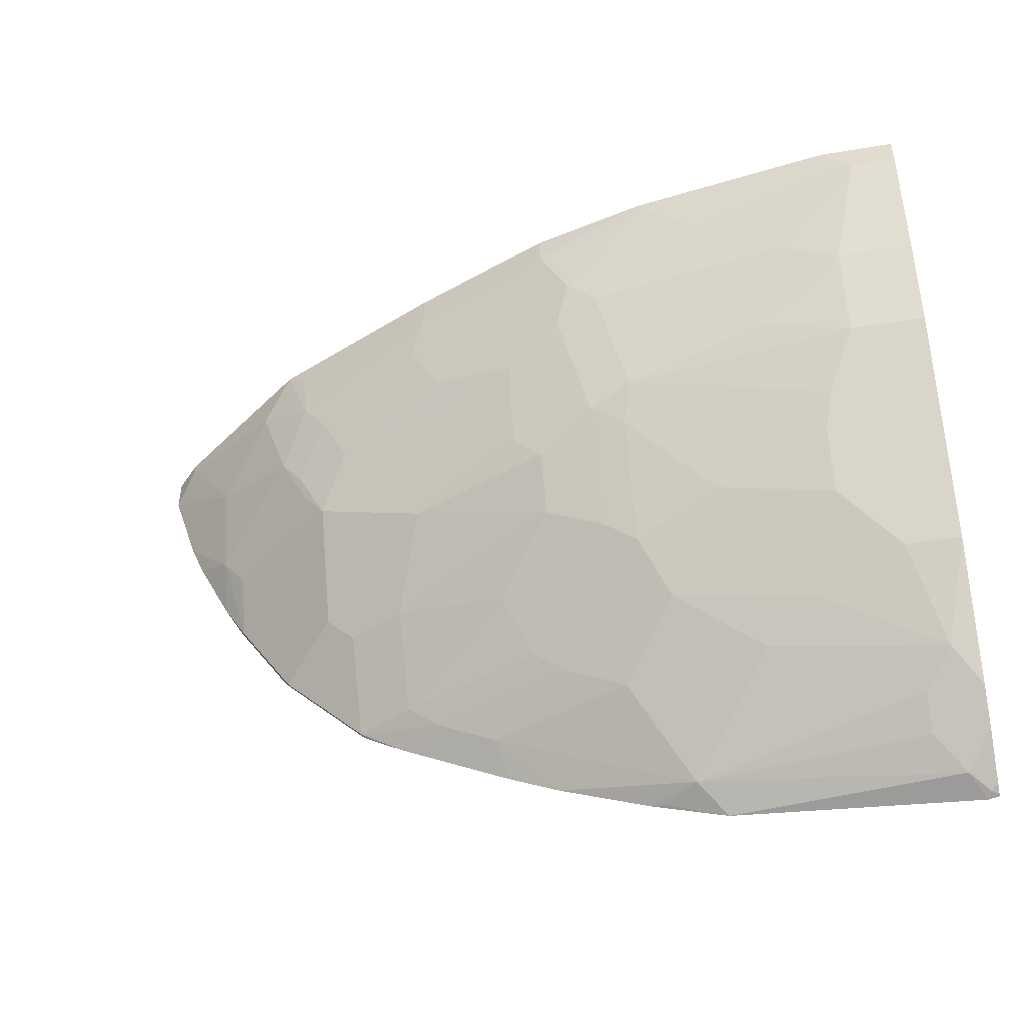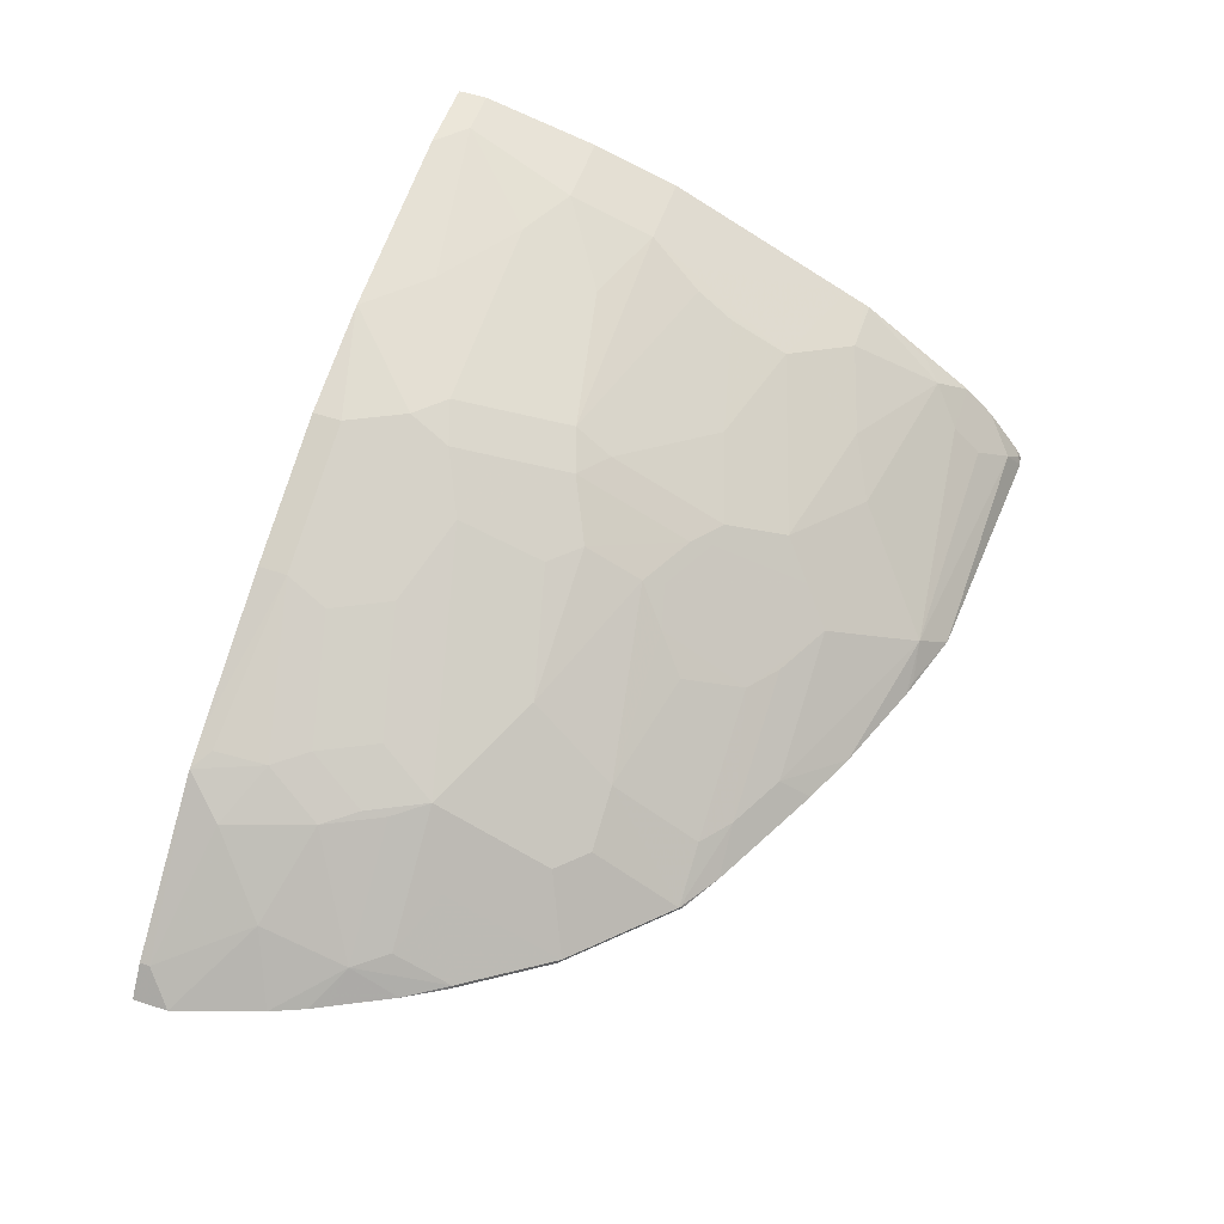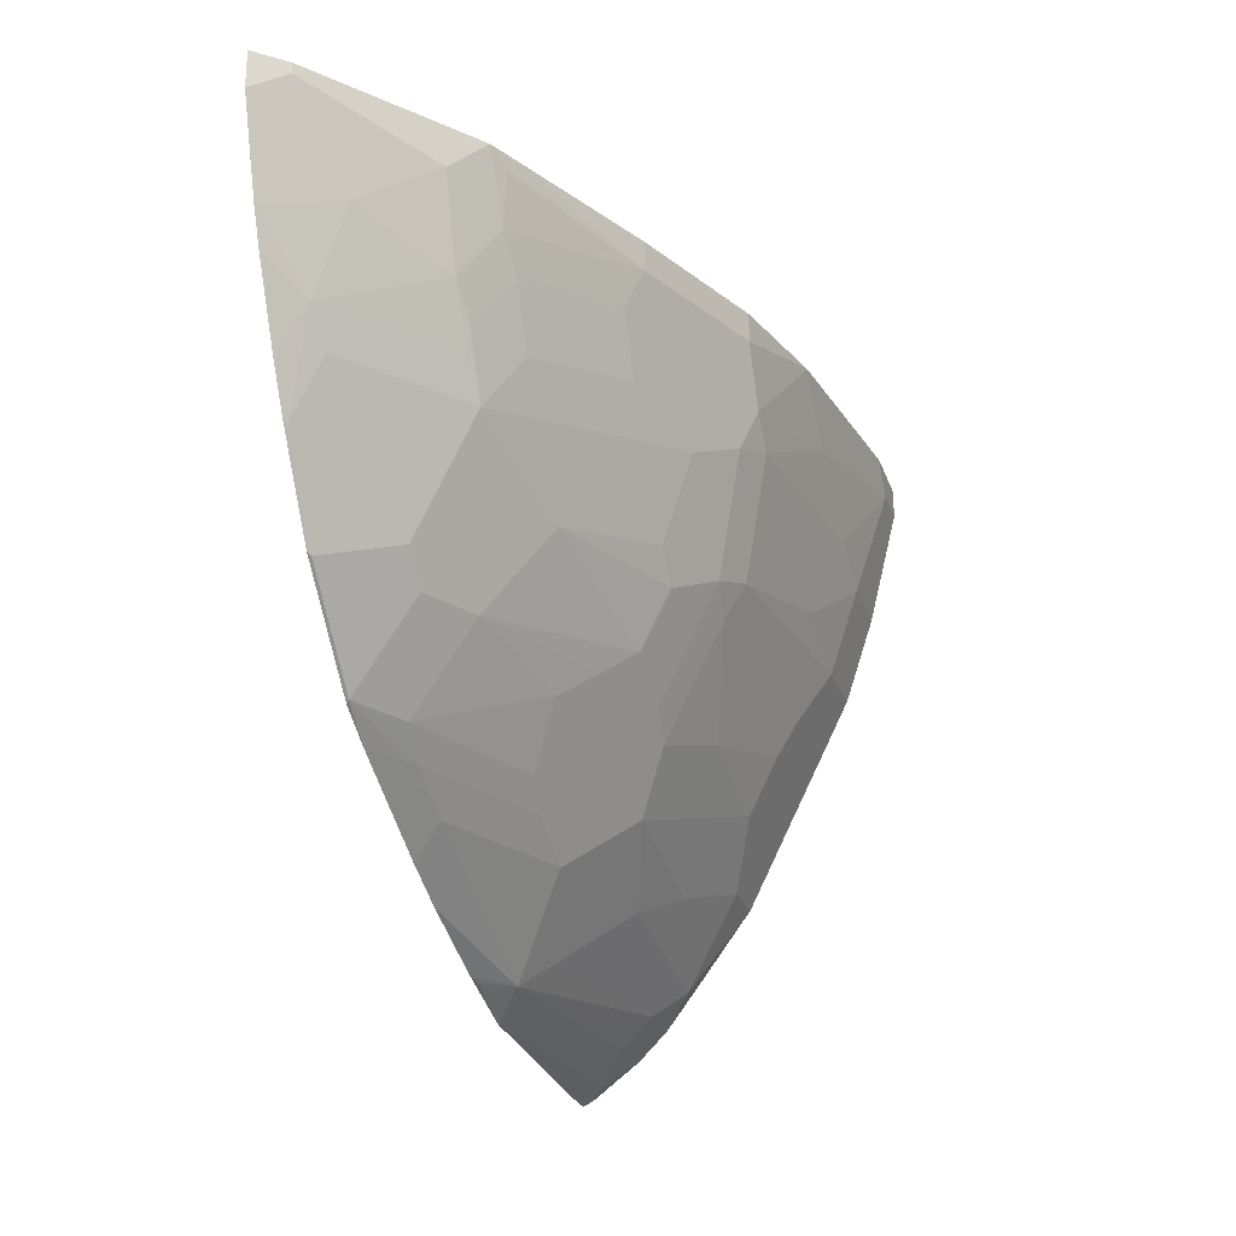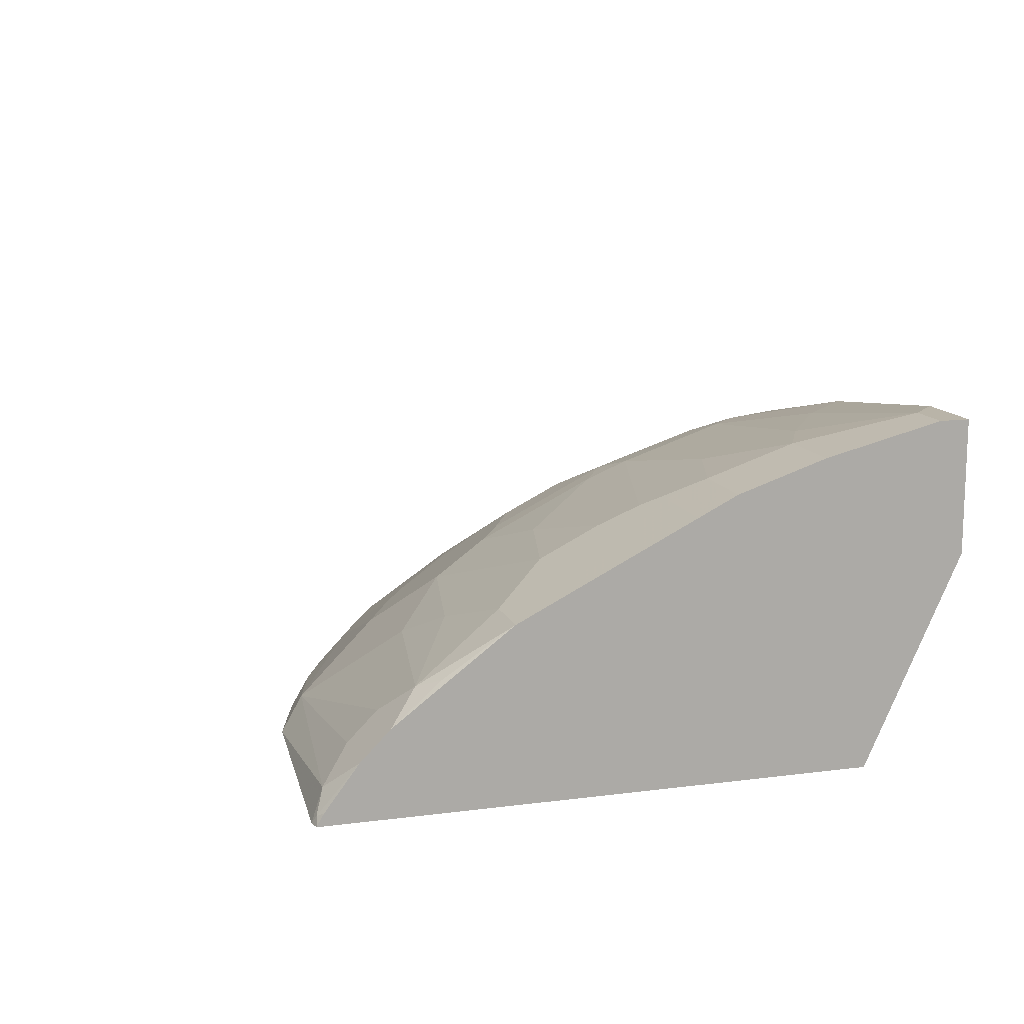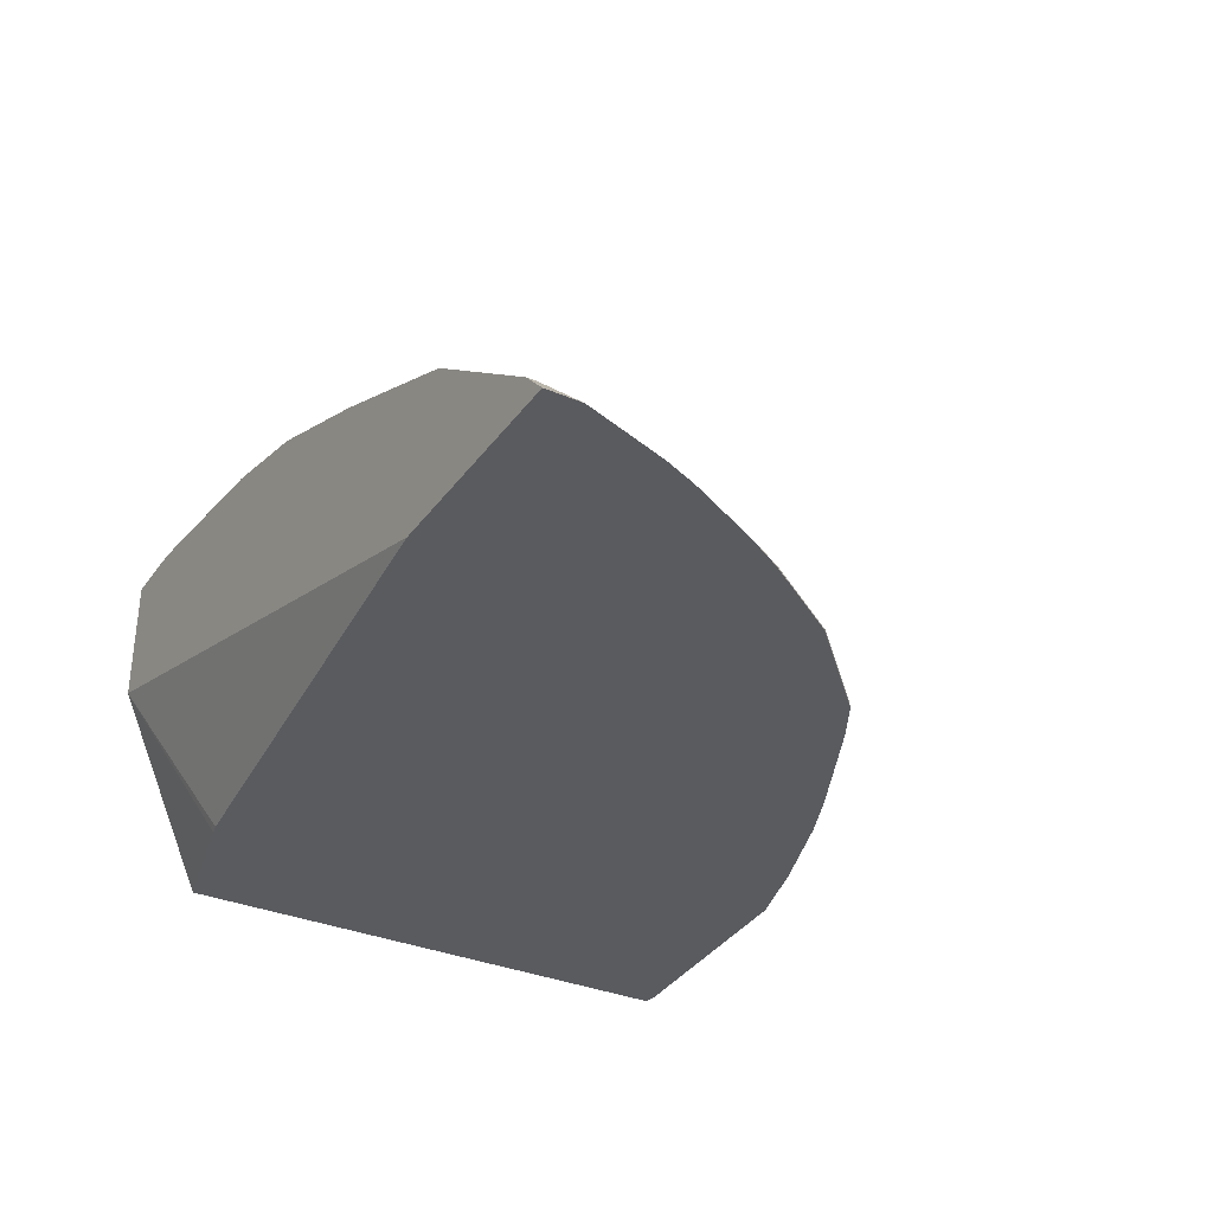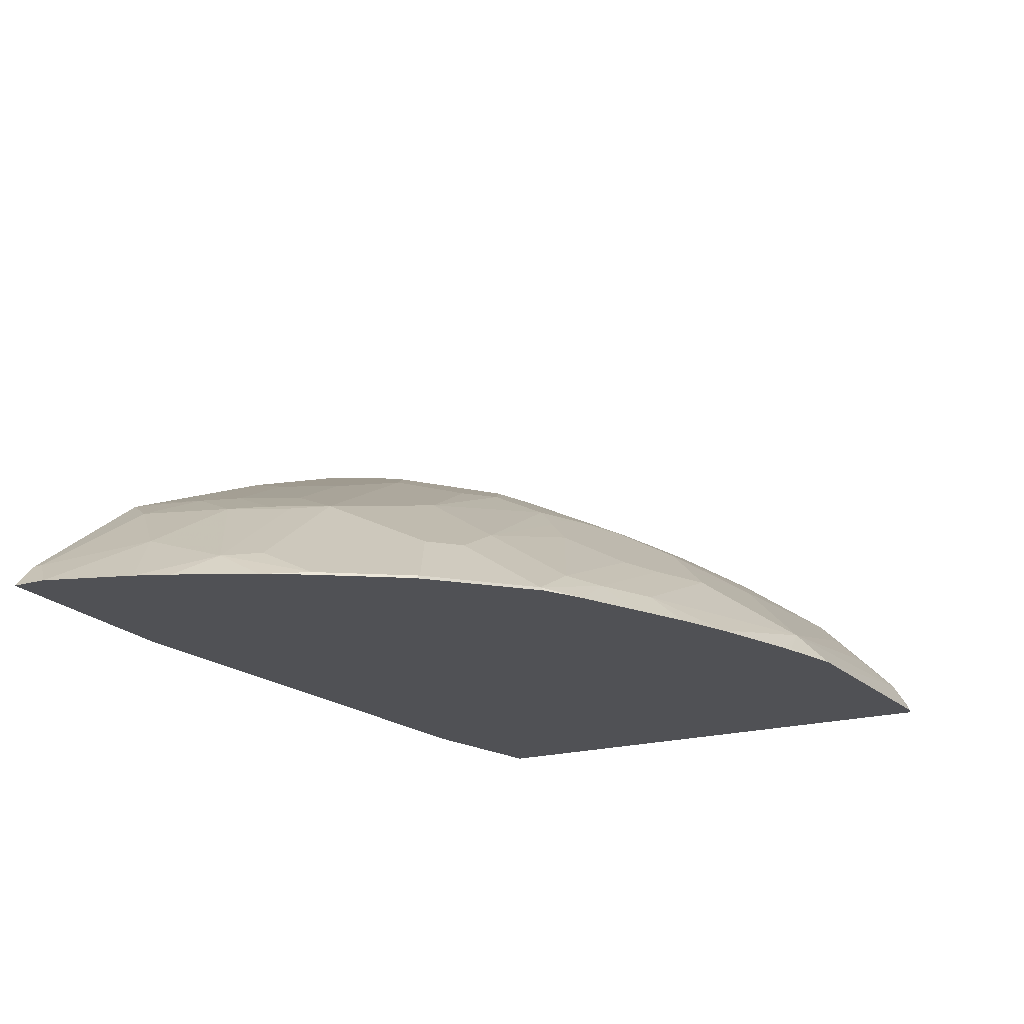
<metadata>
{"format":"obj","ext":"obj","renderer":"f3d","projection":"perspective","resolution":1024,"background":"white","views":[{"elev":-47.4,"azim":10.6,"up":"+Y"},{"elev":55.4,"azim":-71.1,"up":"+Z"},{"elev":-24.2,"azim":-73.3,"up":"+Y"},{"elev":13.1,"azim":73.5,"up":"+Z"},{"elev":-33.1,"azim":-120.5,"up":"+Z"},{"elev":-20.2,"azim":-62.3,"up":"+Z"}]}
</metadata>
<code>
v 0.003979 -0.1973 0.6922
v 0.01168 -0.1955 0.6922
v 0.006708 -0.1945 0.6977
v -0.006756 -0.1878 0.7111
v -0.169 -0.1853 0.6922
v 0.01168 -0.195 0.6935
v 0.01168 0.1767 0.6922
v 0.01168 -0.1907 0.7007
v 0.01168 -0.1677 0.7312
v -0.02689 -0.1677 0.7312
v -0.1879 -0.1677 0.7111
v -0.2113 -0.171 0.6943
v -0.2218 -0.1689 0.6922
v 0.01168 0.2418 0.8353
v -0.08051 0.1995 0.6922
v 0.01168 -0.1476 0.7513
v -0.02689 -0.1476 0.7513
v -0.1677 -0.1476 0.7312
v -0.2281 -0.1073 0.7513
v -0.3287 -0.1073 0.7111
v -0.2859 -0.145 0.6922
v 0.01168 0.2418 0.9257
v -0.08851 0.2012 0.6922
v -0.457 0.2418 0.6922
v 0.01168 -0.1171 0.7744
v 0.006708 -0.114 0.7782
v -0.006756 -0.1274 0.7715
v -0.1275 -0.1073 0.7715
v -0.208 -0.0872 0.7715
v -0.2919 -0.07044 0.7547
v -0.2683 -0.0872 0.7513
v -0.369 -0.0872 0.7111
v -0.3223 -0.1287 0.6922
v -0.0403 0.2418 0.9257
v 0.01168 0.2214 0.9257
v -0.6079 0.2418 0.6922
v 0.01168 -0.06704 0.8117
v -0.02689 -0.06704 0.8117
v -0.08724 -0.0872 0.7916
v -0.1879 -0.06704 0.7916
v -0.2247 -0.02346 0.8084
v -0.265 -0.003351 0.8084
v -0.2919 -0.01006 0.795
v -0.3119 -0.03017 0.7748
v -0.3924 -0.07044 0.7145
v -0.3626 -0.1086 0.6922
v -0.4326 -0.07044 0.6943
v -0.4028 -0.08844 0.6922
v -0.1812 0.2418 0.9056
v -0.0403 0.2415 0.9257
v 0.01168 0.1408 0.9056
v -0.02016 0.2214 0.9257
v -0.6079 0.2172 0.6922
v -0.5903 0.2418 0.7111
v 0.01168 -0.0636 0.8134
v -0.0671 -0.02682 0.8318
v 0.01168 -0.04869 0.8209
v -0.1476 -0.006703 0.8318
v -0.208 -0.02682 0.8117
v -0.2315 -0.01006 0.8151
v -0.2717 0.0101 0.8151
v -0.3924 -0.01006 0.7547
v -0.4348 -0.06833 0.6922
v -0.4306 -0.0725 0.6922
v -0.4326 -0.01006 0.7346
v -0.493 -0.01006 0.6943
v -0.1826 0.2418 0.9053
v -0.1812 0.2415 0.9056
v -0.1409 0.2012 0.9056
v 0.01168 0.0805 0.8855
v -0.0403 0.1408 0.9056
v -0.08051 0.161 0.9056
v -0.5878 0.1568 0.6922
v -0.5501 0.1744 0.7312
v -0.5903 0.2348 0.7111
v -0.487 0.2418 0.789
v -0.06043 1.31e-06 0.8452
v -0.06043 0.04023 0.8654
v -0.0671 0.01345 0.8519
v 0.01168 0.05364 0.8721
v -0.04697 0.05364 0.8721
v -0.208 0.05364 0.8519
v -0.2315 0.03017 0.8352
v -0.2717 0.05028 0.8352
v -0.3723 0.05028 0.795
v -0.4528 0.05028 0.7547
v -0.4507 -0.05239 0.6922
v -0.4528 0.0101 0.7346
v -0.493 0.0704 0.7346
v -0.5333 0.05028 0.6943
v -0.5354 0.05239 0.6922
v -0.5312 0.04612 0.6922
v -0.4951 -0.007949 0.6922
v -0.493 -0.01006 0.6922
v -0.201 0.2418 0.9007
v -0.2617 0.2214 0.8855
v -0.2415 0.1811 0.8855
v -0.2214 0.161 0.8855
v 0.01168 0.07203 0.8813
v -0.0403 0.0805 0.8855
v -0.1812 0.1408 0.8855
v -0.1006 0.1006 0.8855
v -0.5777 0.1329 0.6922
v -0.5501 0.114 0.7111
v -0.4897 0.1543 0.7715
v -0.5098 0.2146 0.7715
v -0.4696 0.1945 0.7916
v -0.4729 0.2314 0.795
v -0.3622 0.2214 0.8452
v -0.4625 0.2418 0.8001
v -0.2013 0.0805 0.8654
v -0.2315 0.0704 0.8553
v -0.2919 0.0704 0.8352
v -0.4528 0.09055 0.7748
v -0.5333 0.09055 0.7145
v -0.5513 0.08011 0.6922
v -0.2617 0.2418 0.8855
v -0.3619 0.2418 0.8454
v -0.3723 0.1912 0.8352
v -0.2919 0.1308 0.8553
v -0.2516 0.1509 0.8754
v -0.2382 0.1643 0.8821
v -0.5715 0.1204 0.6922
v -0.4696 0.114 0.7715
v -0.4729 0.1308 0.7748
v -0.4528 0.171 0.795
v -0.4326 0.1308 0.795
v -0.3522 0.1509 0.8352
f 66 91 92
f 66 94 87
f 66 92 93
f 66 93 94
f 66 90 91
f 62 86 65
f 65 88 66
f 65 86 88
f 63 66 87
f 62 85 86
f 66 88 86
f 66 89 90
f 66 86 89
f 74 104 105
f 67 96 97
f 67 97 68
f 68 97 69
f 69 97 98
f 69 98 72
f 70 100 99
f 71 72 98
f 71 98 101
f 71 101 102
f 71 102 100
f 73 103 104
f 73 104 74
f 61 85 62
f 67 95 96
f 61 84 85
f 45 62 47
f 60 83 84
f 74 105 106
f 44 62 45
f 47 63 64
f 47 64 48
f 47 62 65
f 47 65 66
f 47 66 63
f 49 67 68
f 50 68 69
f 50 69 52
f 51 71 100
f 51 100 70
f 52 69 72
f 60 84 61
f 52 72 71
f 53 74 75
f 54 75 76
f 56 57 77
f 56 77 78
f 56 78 79
f 56 79 58
f 57 80 81
f 57 81 77
f 58 82 59
f 58 79 78
f 58 78 82
f 59 82 83
f 59 83 60
f 53 73 74
f 74 106 75
f 119 127 128
f 76 106 107
f 98 111 101
f 98 122 121
f 98 121 112
f 100 102 111
f 101 111 102
f 103 123 104
f 104 123 116
f 104 115 124
f 104 124 105
f 105 124 125
f 105 125 107
f 105 107 106
f 107 125 126
f 98 112 111
f 107 126 119
f 107 109 108
f 109 118 110
f 112 121 120
f 112 120 113
f 113 120 114
f 114 127 125
f 114 125 124
f 114 124 115
f 114 120 127
f 119 128 120
f 119 126 127
f 120 128 127
f 43 62 44
f 107 119 109
f 75 106 76
f 97 122 98
f 97 120 121
f 76 107 108
f 76 108 109
f 125 127 126
f 77 81 78
f 78 81 100
f 78 100 111
f 78 111 82
f 80 99 81
f 81 99 100
f 82 111 112
f 82 112 83
f 83 112 84
f 84 113 85
f 97 121 122
f 84 112 113
f 85 114 86
f 86 114 89
f 89 115 90
f 89 114 115
f 90 115 104
f 90 104 116
f 90 116 91
f 95 117 96
f 96 117 118
f 96 118 109
f 96 109 119
f 96 119 120
f 96 120 97
f 85 113 114
f 43 61 62
f 76 109 110
f 42 61 43
f 2 70 99
f 2 99 80
f 2 80 57
f 2 57 55
f 2 55 37
f 2 37 25
f 2 25 16
f 2 16 9
f 2 9 8
f 2 8 6
f 3 6 8
f 3 8 9
f 3 9 4
f 2 35 51
f 4 9 10
f 4 11 5
f 5 11 12
f 5 12 13
f 7 15 14
f 9 16 17
f 9 17 10
f 10 17 11
f 11 13 12
f 11 17 18
f 11 18 29
f 11 29 19
f 11 19 20
f 11 20 21
f 4 10 11
f 11 21 13
f 2 22 35
f 2 7 14
f 42 60 61
f 1 2 3
f 1 3 4
f 1 4 5
f 1 5 13
f 1 13 21
f 1 21 33
f 1 33 46
f 1 46 48
f 1 48 64
f 1 64 63
f 1 63 87
f 1 87 94
f 2 14 22
f 1 94 93
f 1 92 91
f 1 91 116
f 1 116 123
f 1 123 103
f 1 103 73
f 1 73 53
f 1 53 36
f 1 36 24
f 1 24 23
f 1 23 15
f 1 15 7
f 1 7 2
f 2 6 3
f 1 93 92
f 14 15 23
f 2 51 70
f 14 24 36
f 28 39 40
f 29 40 41
f 29 41 42
f 29 42 43
f 29 43 30
f 30 43 44
f 30 44 45
f 30 45 32
f 30 32 31
f 32 45 47
f 32 47 48
f 32 48 46
f 34 49 68
f 28 40 29
f 34 68 50
f 35 71 51
f 36 53 75
f 36 75 54
f 37 55 38
f 38 56 39
f 38 55 57
f 38 57 56
f 39 56 40
f 40 58 59
f 40 59 41
f 40 56 58
f 41 59 60
f 14 23 24
f 35 52 71
f 27 39 28
f 41 60 42
f 27 37 38
f 27 38 39
f 14 54 76
f 14 76 110
f 14 110 118
f 14 118 117
f 14 117 95
f 14 95 67
f 14 67 49
f 14 49 34
f 14 34 22
f 16 25 26
f 16 26 27
f 16 27 17
f 17 27 28
f 14 36 54
f 18 28 29
f 17 28 18
f 26 37 27
f 25 37 26
f 22 52 35
f 22 34 50
f 20 33 21
f 22 50 52
f 20 32 46
f 19 32 20
f 19 31 32
f 19 30 31
f 19 29 30
f 20 46 33

</code>
